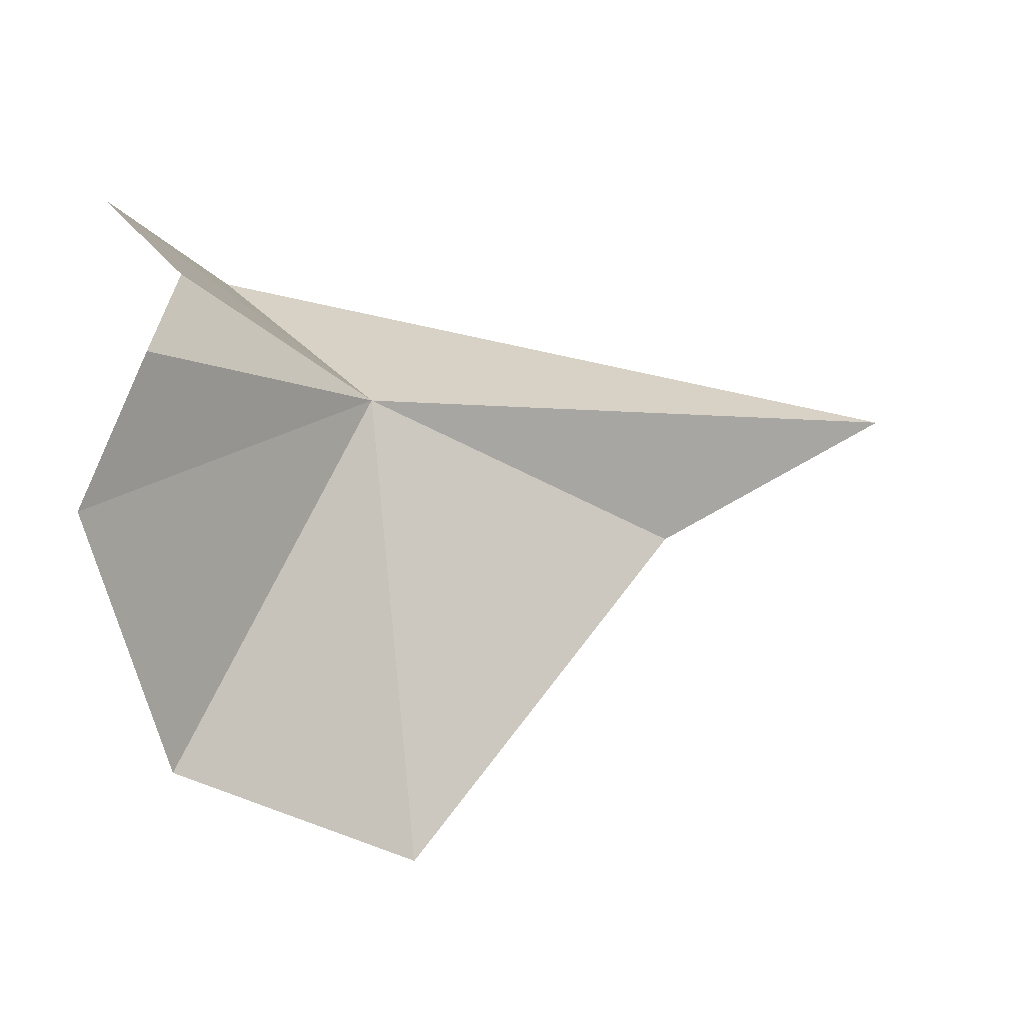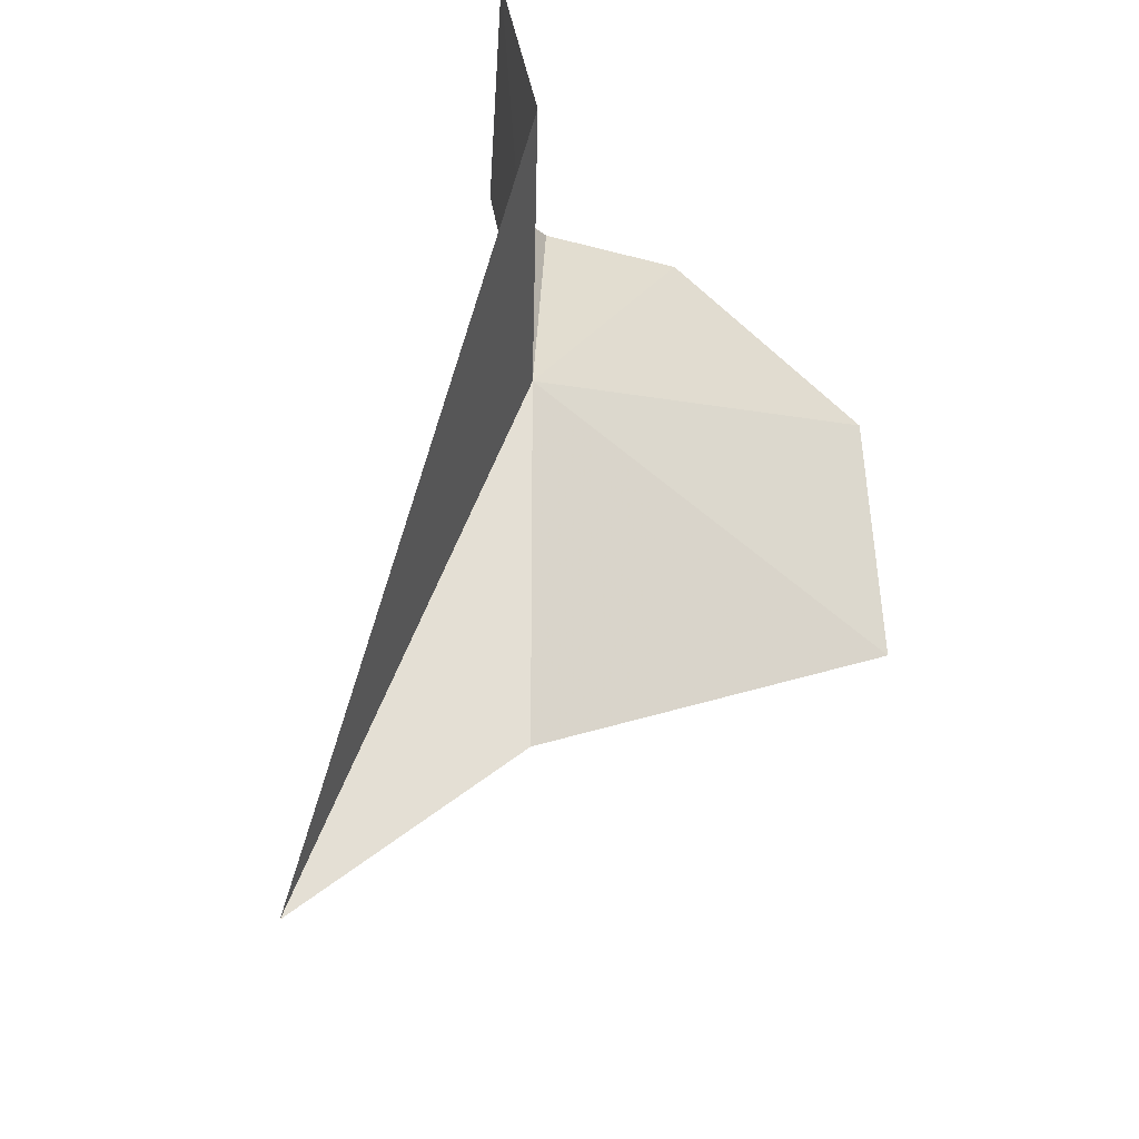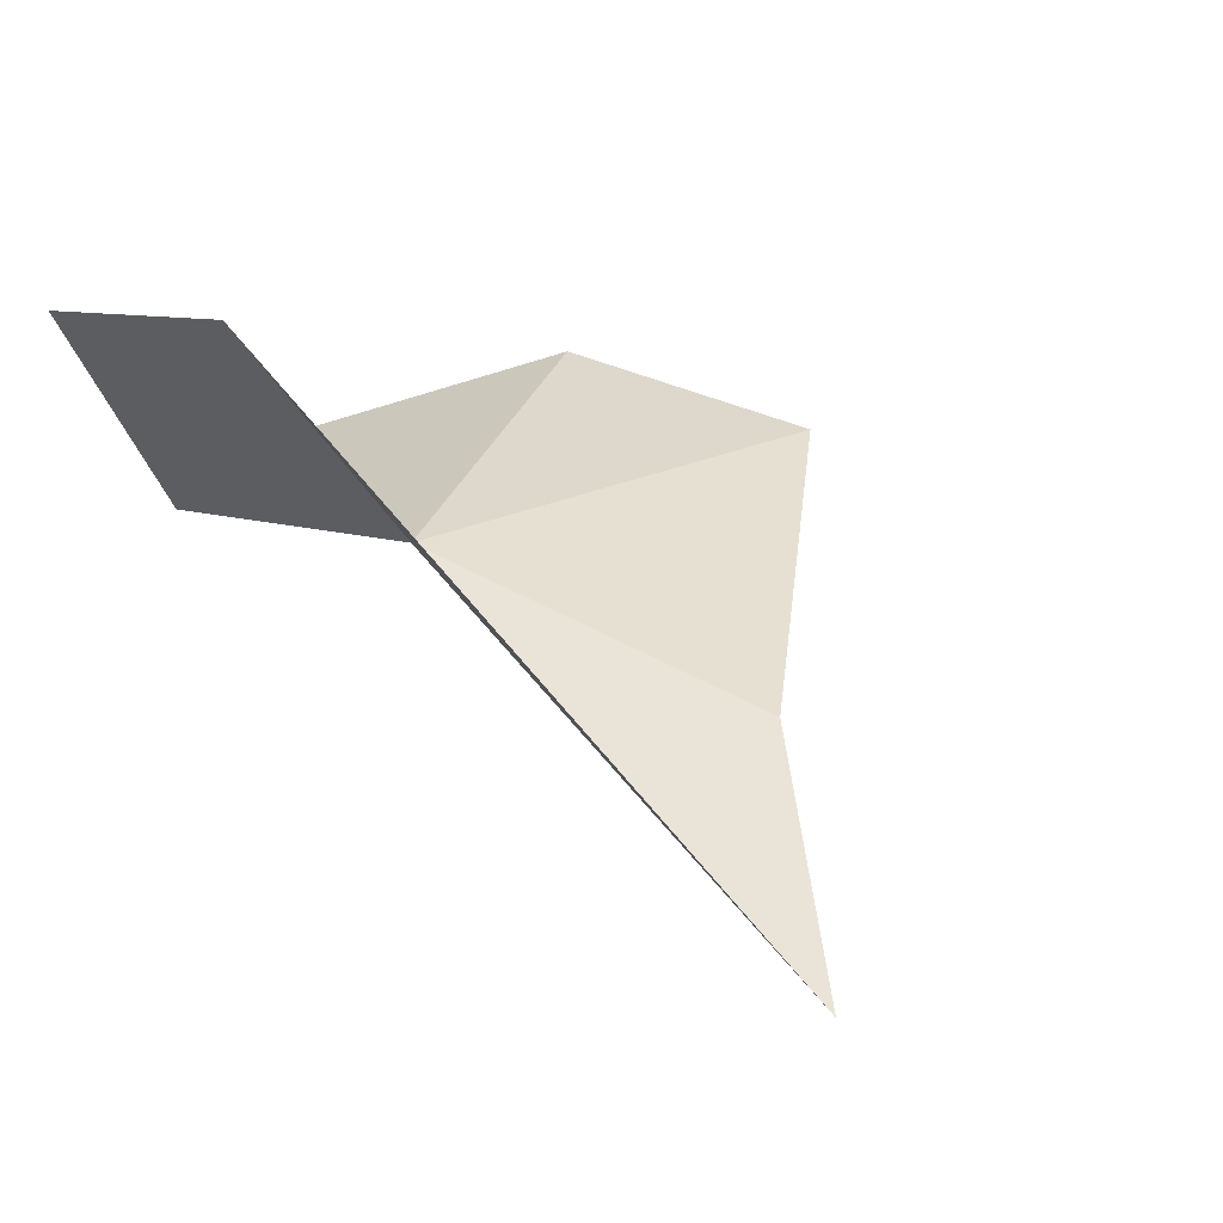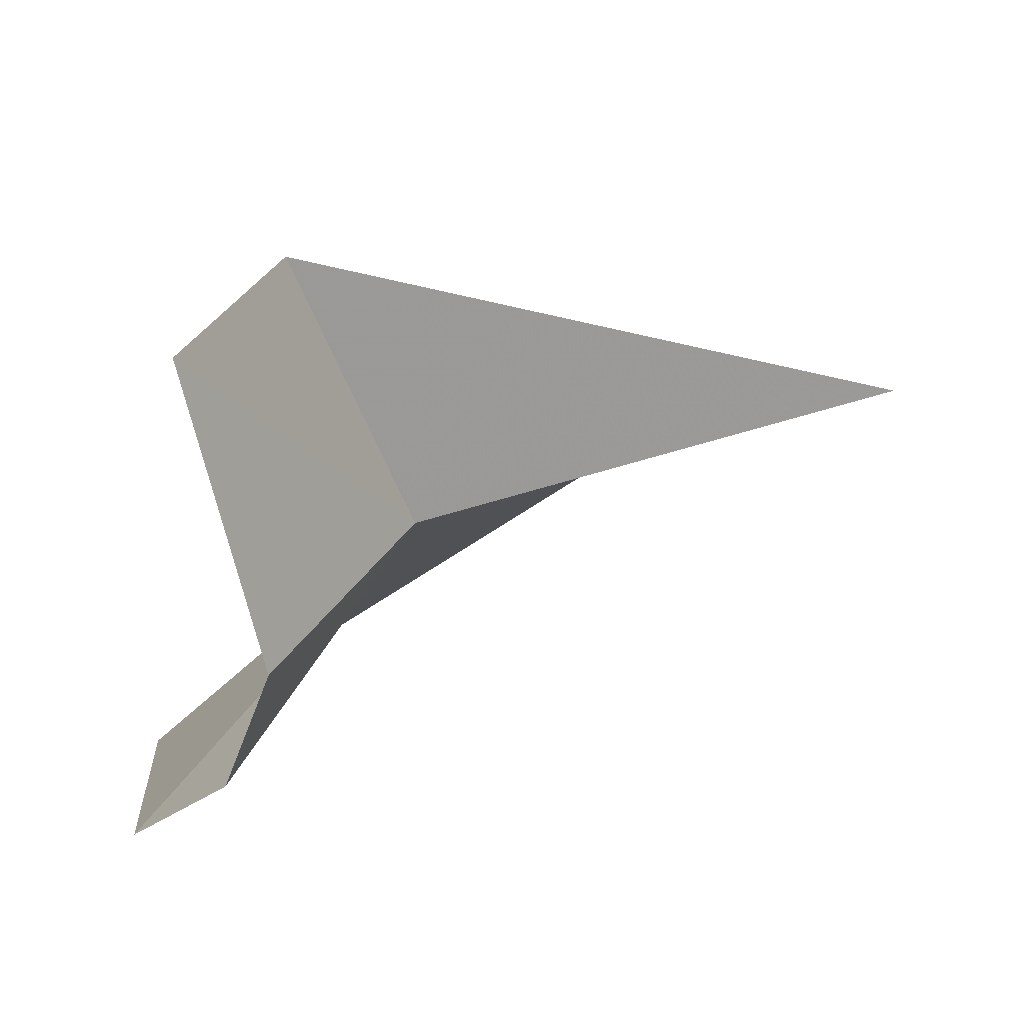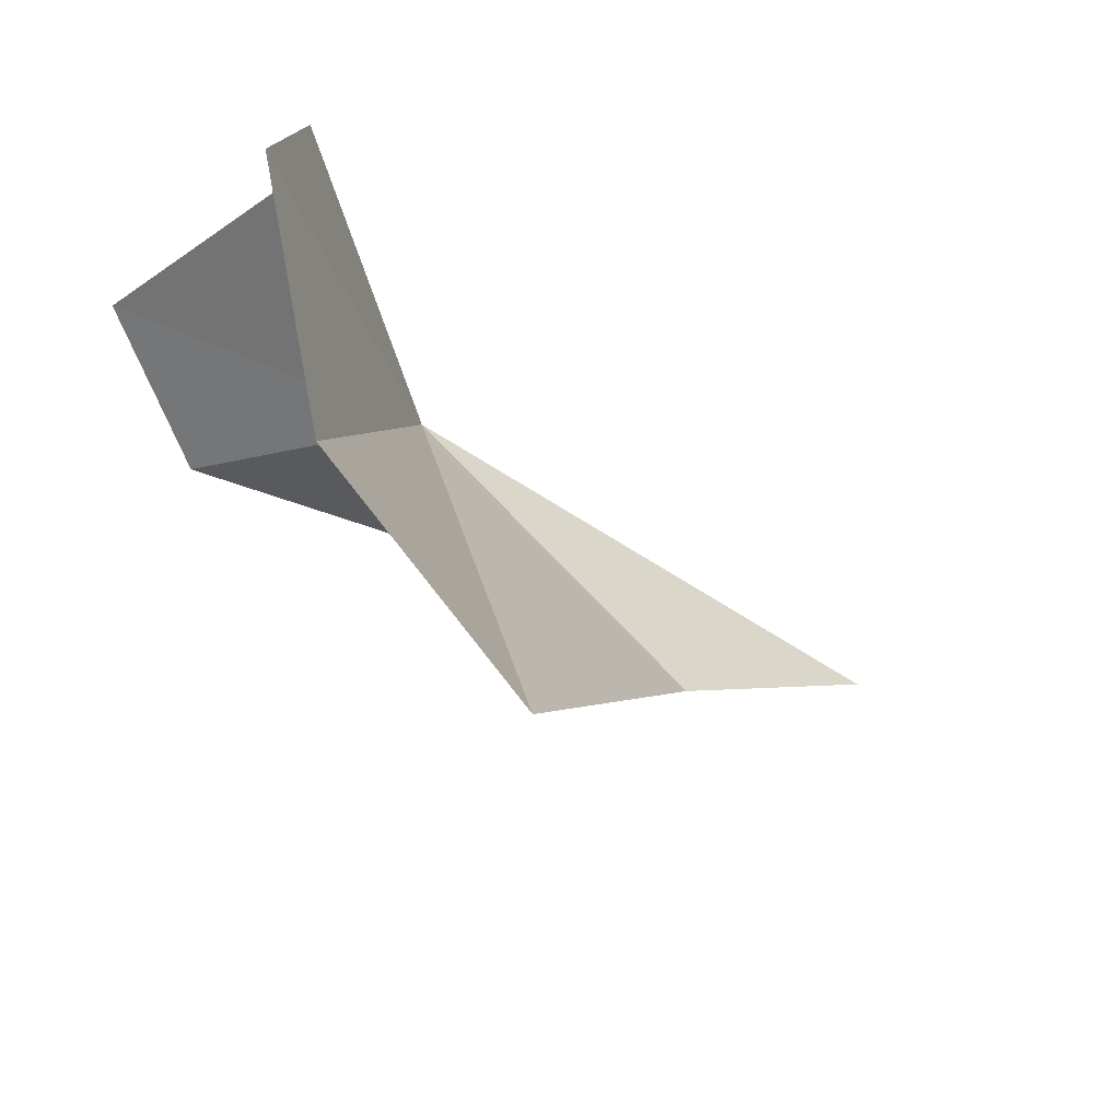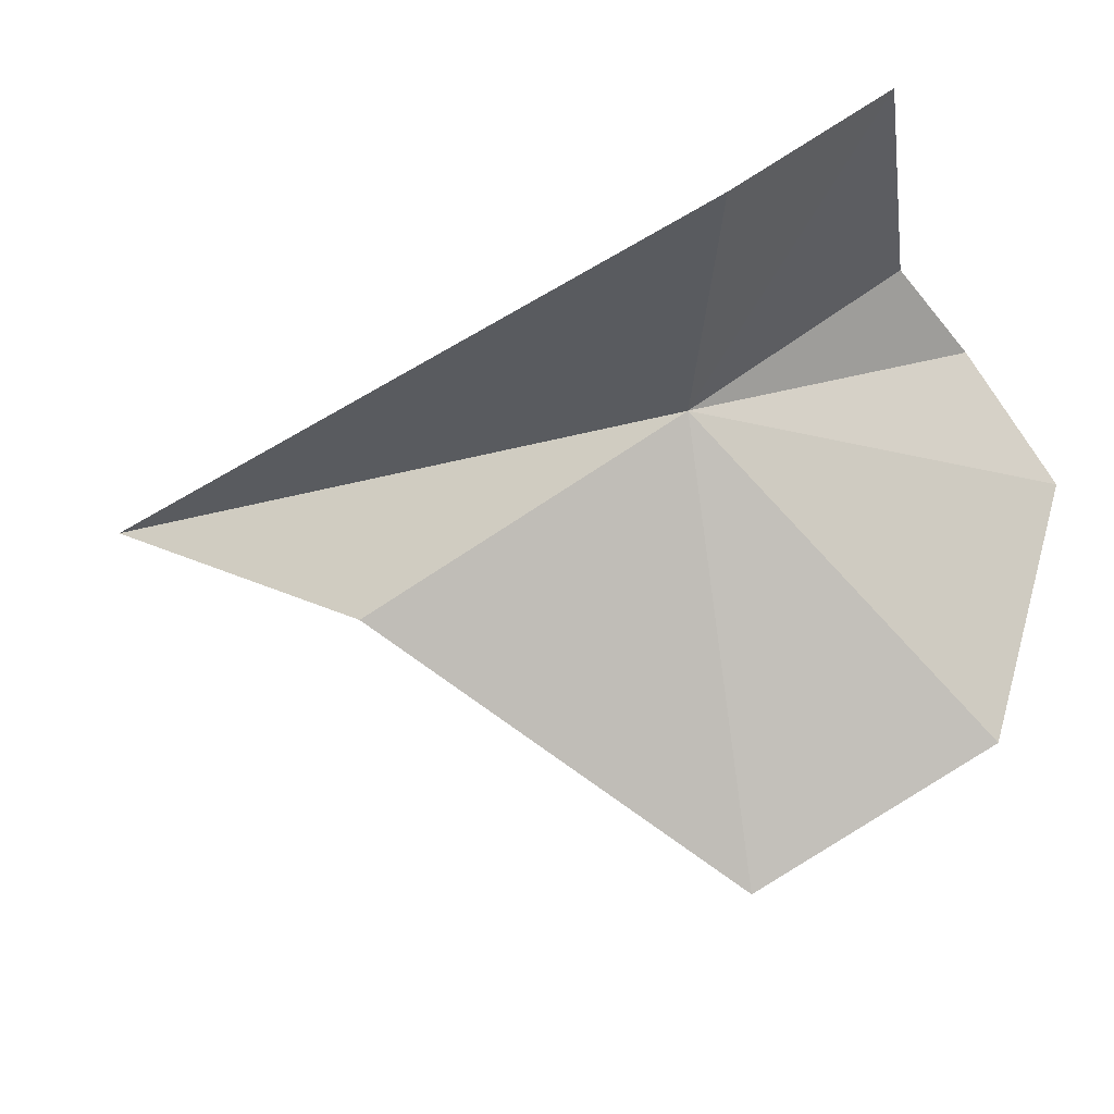
<metadata>
{"format":"obj","ext":"obj","renderer":"f3d","projection":"perspective","resolution":1024,"background":"white","views":[{"elev":17.5,"azim":172.6,"up":"+Y"},{"elev":75.1,"azim":-60.7,"up":"+Z"},{"elev":69.2,"azim":-121.2,"up":"+Z"},{"elev":8.9,"azim":160.7,"up":"+Z"},{"elev":-34.8,"azim":152.0,"up":"+Y"},{"elev":-19.7,"azim":24.7,"up":"+Y"}]}
</metadata>
<code>
v 1994 -78.7 136.5
v 1998 -77.04 133.2
v 1999 -78.96 132
v 1998 -83 132.4
v 1997 -76.32 134.9
v 1994 -85.18 133.5
v 1998 -75.92 139.3
v 1989 -81.45 137.3
v 1997 -77.62 140.5
v 1986 -79.8 138.1
f 1 3 2
f 1 4 3
f 1 2 5
f 1 6 4
f 1 5 7
f 1 8 6
f 1 7 9
f 1 10 8
f 1 9 10

</code>
